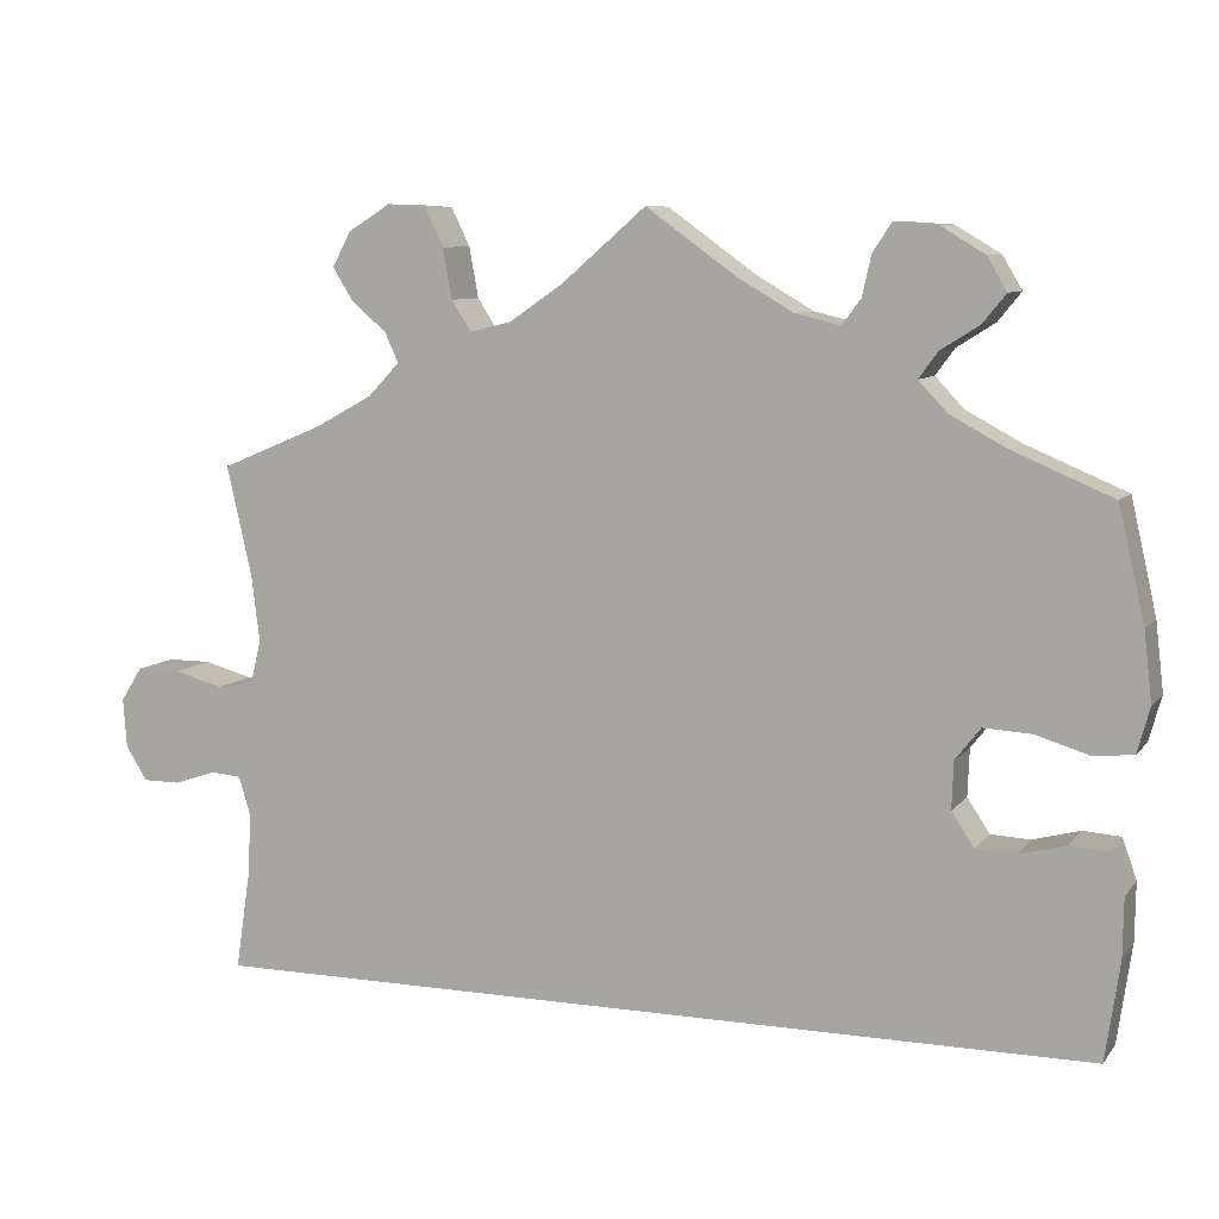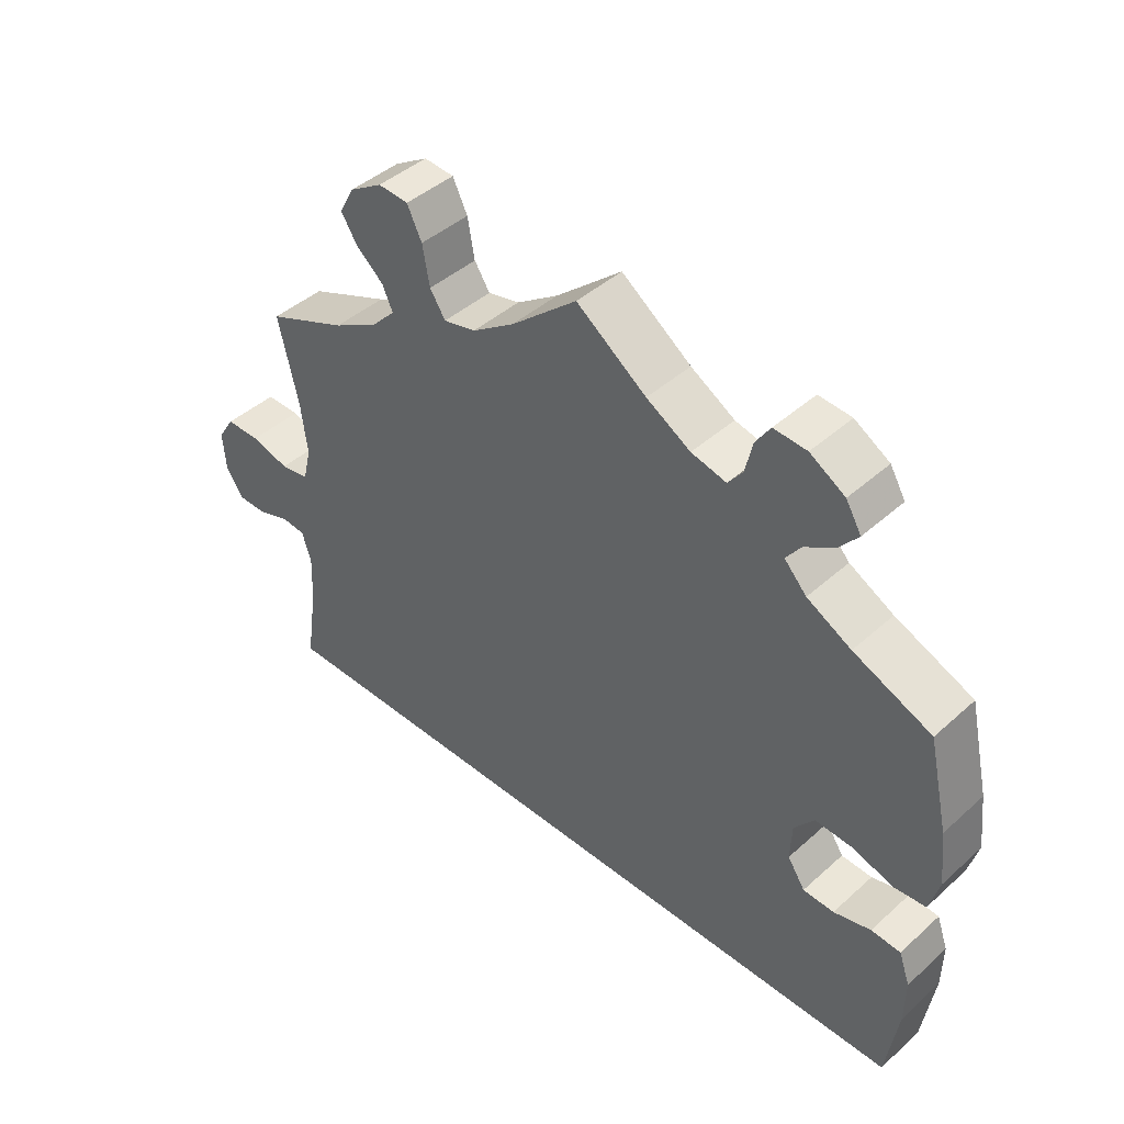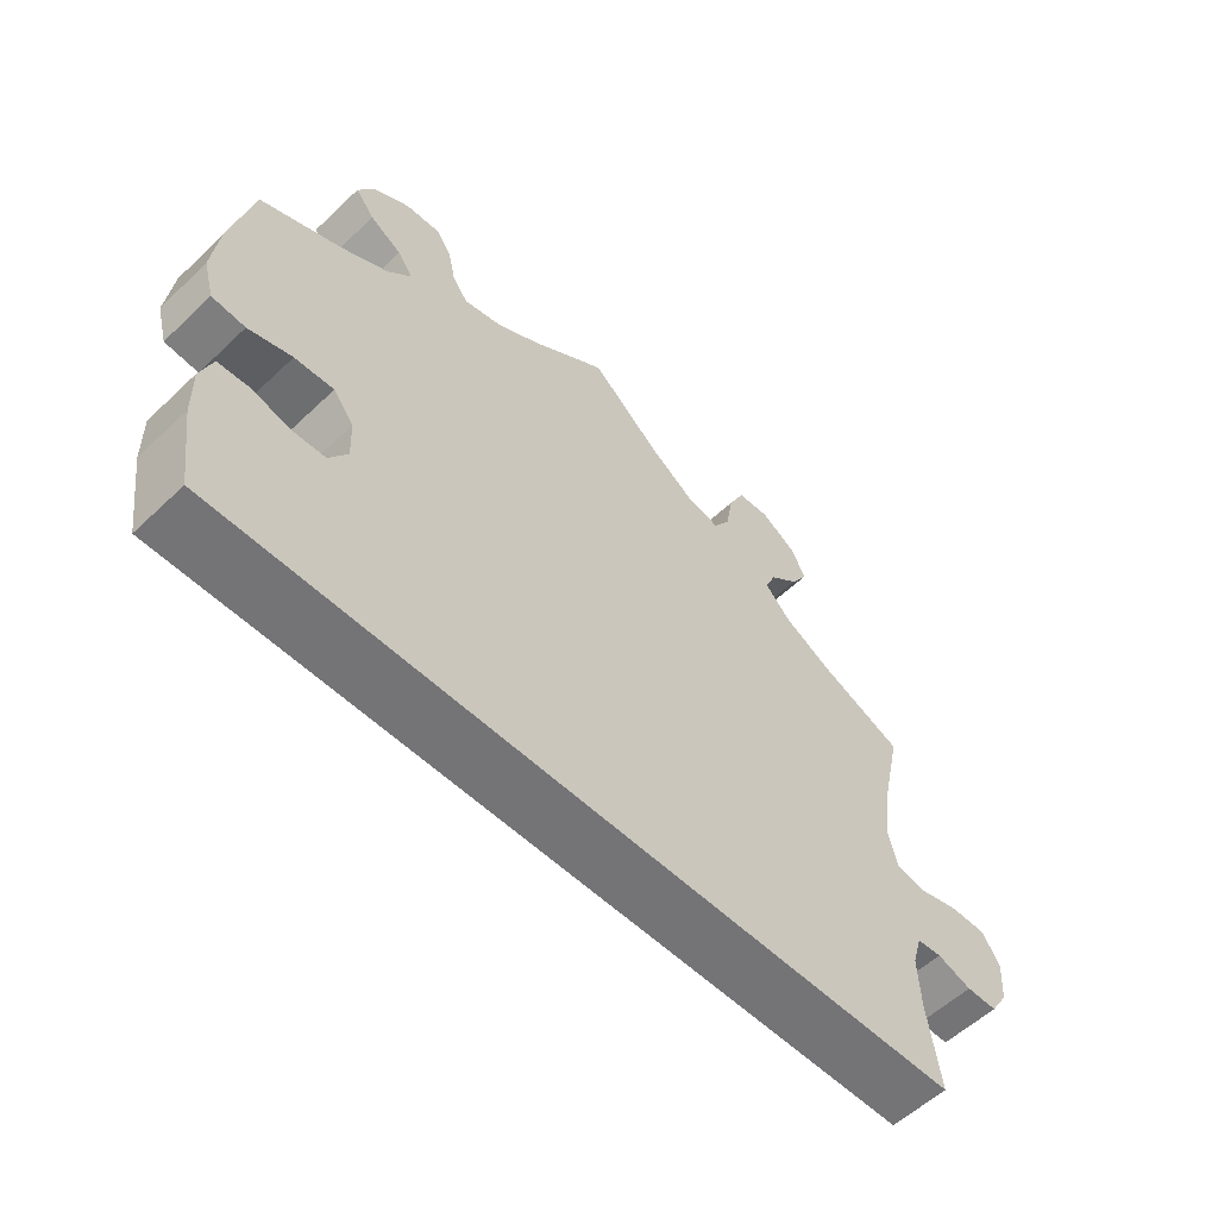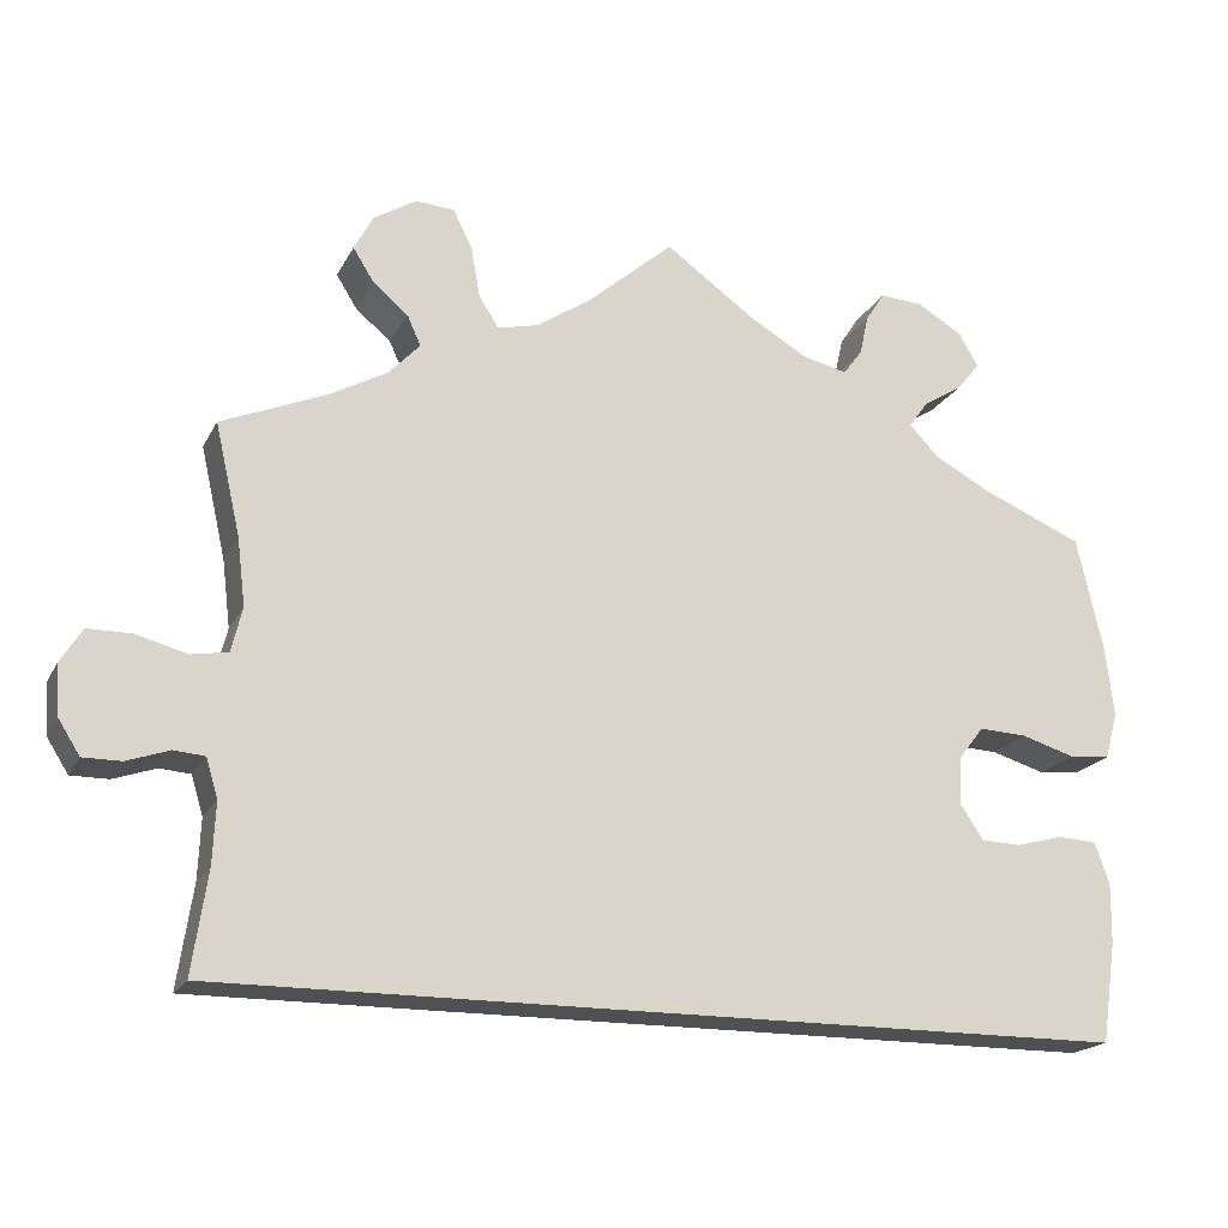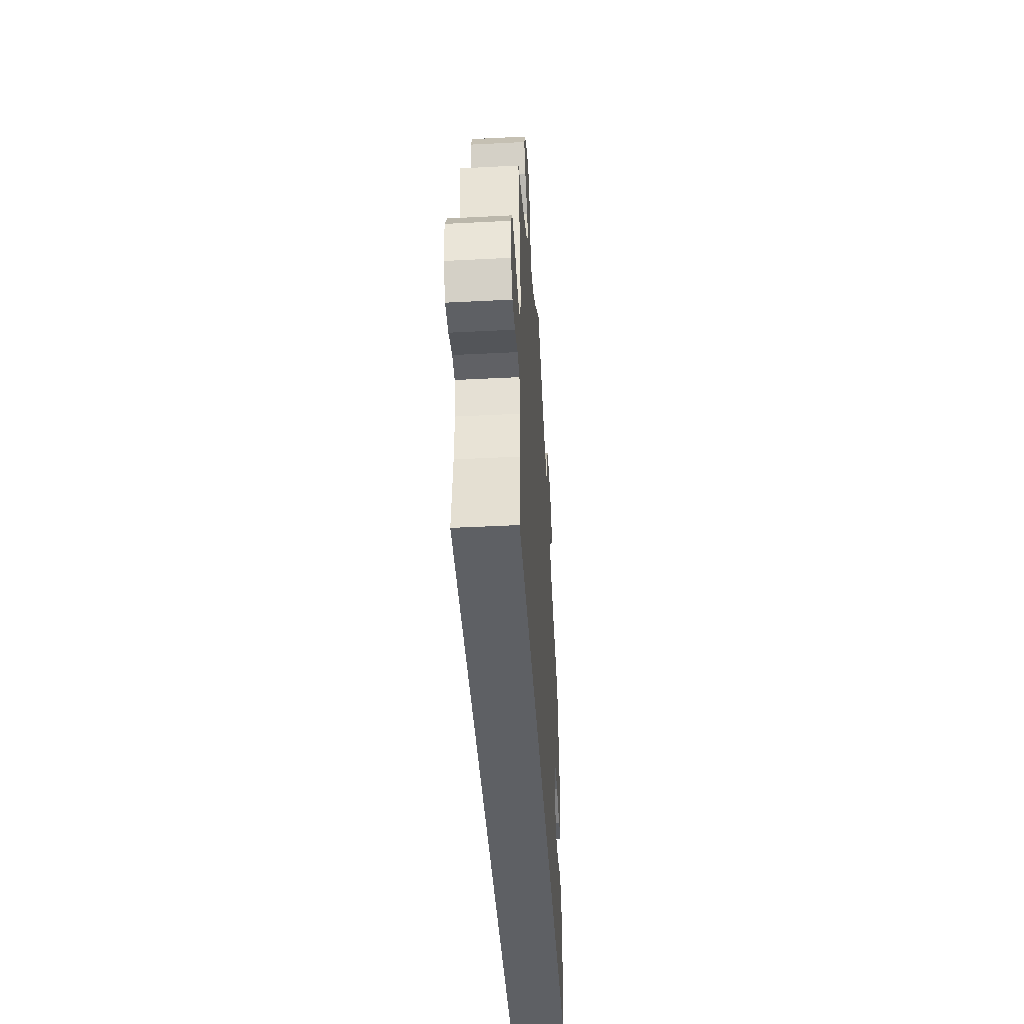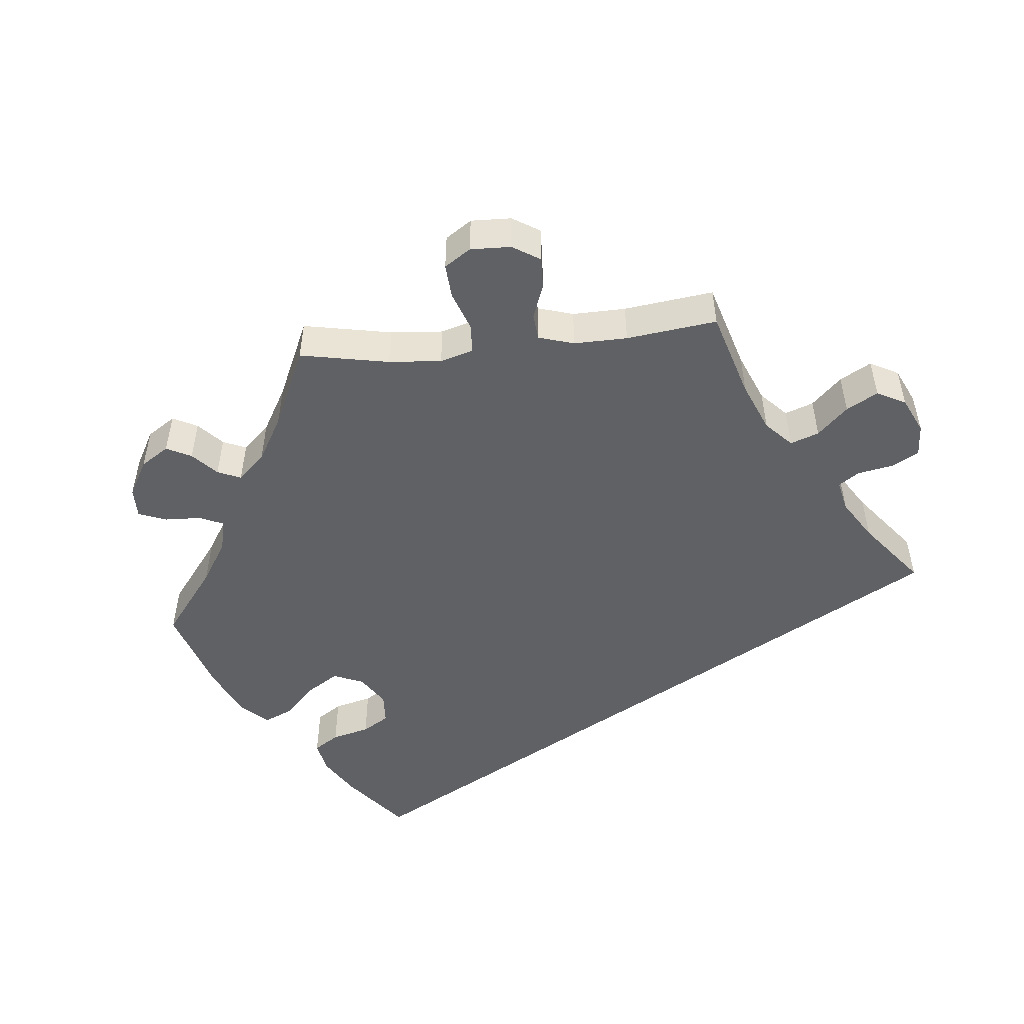
<metadata>
{"format":"obj","ext":"obj","renderer":"f3d","projection":"perspective","resolution":1024,"background":"white","views":[{"elev":8.3,"azim":-158.9,"up":"+Z"},{"elev":43.6,"azim":-136.4,"up":"+Z"},{"elev":-56.3,"azim":-45.3,"up":"+Z"},{"elev":-19.0,"azim":159.7,"up":"+Z"},{"elev":-42.9,"azim":93.5,"up":"+Z"},{"elev":-48.7,"azim":35.6,"up":"+Y"}]}
</metadata>
<code>
v -0.389 0.07 0.336
v -0.326 0.07 0.37
v -0.294 0.07 0.404
v -0.315 0.07 0.433
v -0.358 0.07 0.46
v -0.384 0.07 0.492
v -0.362 0.07 0.529
v -0.312 0.07 0.559
v -0.265 0.07 0.562
v -0.244 0.07 0.53
v -0.234 0.07 0.485
v -0.213 0.07 0.457
v -0.163 0.07 0.469
v -0.1 0.07 0.506
v 0 0.07 0.578
v 0.094 0.07 0.497
v 0.154 0.07 0.456
v 0.2 0.07 0.445
v 0.222 0.07 0.479
v 0.232 0.07 0.535
v 0.253 0.07 0.578
v 0.296 0.07 0.581
v 0.343 0.07 0.552
v 0.364 0.07 0.513
v 0.341 0.07 0.476
v 0.302 0.07 0.443
v 0.287 0.07 0.41
v 0.322 0.07 0.373
v 0.386 0.07 0.338
v 0.501 0.07 0.29
v 0.473 0.07 0.167
v 0.464 0.07 0.093
v 0.476 0.07 0.044
v 0.517 0.07 0.037
v 0.572 0.07 0.052
v 0.621 0.07 0.052
v 0.645 0.07 0.014
v 0.641 0.07 -0.041
v 0.617 0.07 -0.079
v 0.575 0.07 -0.079
v 0.528 0.07 -0.063
v 0.494 0.07 -0.066
v 0.481 0.07 -0.109
v 0.484 0.07 -0.176
v 0.501 0.07 -0.289
v -0.5 0.07 -0.289
v -0.516 0.07 -0.178
v -0.517 0.07 -0.112
v -0.501 0.07 -0.067
v -0.459 0.07 -0.064
v -0.406 0.07 -0.078
v -0.362 0.07 -0.076
v -0.337 0.07 -0.038
v -0.339 0.07 0.015
v -0.367 0.07 0.051
v -0.42 0.07 0.048
v -0.479 0.07 0.03
v -0.524 0.07 0.034
v -0.538 0.07 0.085
v -0.529 0.07 0.162
v -0.5 0.07 0.289
v -0.389 0 0.336
v -0.326 0 0.37
v -0.294 0 0.404
v -0.315 0 0.433
v -0.358 0 0.46
v -0.384 0 0.492
v -0.362 0 0.529
v -0.312 0 0.559
v -0.265 0 0.562
v -0.244 0 0.53
v -0.234 0 0.485
v -0.213 0 0.457
v -0.163 0 0.469
v -0.1 0 0.506
v 0 0 0.578
v 0.094 0 0.497
v 0.154 0 0.456
v 0.2 0 0.445
v 0.222 0 0.479
v 0.232 0 0.535
v 0.253 0 0.578
v 0.296 0 0.581
v 0.343 0 0.552
v 0.364 0 0.513
v 0.341 0 0.476
v 0.302 0 0.443
v 0.287 0 0.41
v 0.322 0 0.373
v 0.386 0 0.338
v 0.501 0 0.29
v 0.473 0 0.167
v 0.464 0 0.093
v 0.476 0 0.044
v 0.517 0 0.037
v 0.572 0 0.052
v 0.621 0 0.052
v 0.645 0 0.014
v 0.641 0 -0.041
v 0.617 0 -0.079
v 0.575 0 -0.079
v 0.528 0 -0.063
v 0.494 0 -0.066
v 0.481 0 -0.109
v 0.484 0 -0.176
v 0.501 0 -0.289
v -0.5 0 -0.289
v -0.516 0 -0.178
v -0.517 0 -0.112
v -0.501 0 -0.067
v -0.459 0 -0.064
v -0.406 0 -0.078
v -0.362 0 -0.076
v -0.337 0 -0.038
v -0.339 0 0.015
v -0.367 0 0.051
v -0.42 0 0.048
v -0.479 0 0.03
v -0.524 0 0.034
v -0.538 0 0.085
v -0.529 0 0.162
v -0.5 0 0.289
f 60 61 1
f 59 60 1 2
f 56 57 58 59
f 55 56 59 2
f 54 55 2 3
f 53 54 3
f 48 49 50 51
f 48 51 52
f 47 48 52
f 44 45 46 47
f 43 44 47 52
f 42 43 52 53
f 38 39 40 41
f 34 35 36 37
f 33 34 37 38
f 29 30 31
f 28 29 31 32
f 27 28 32 33
f 23 24 25 26
f 23 26 27
f 22 23 27
f 19 20 21 22
f 18 19 22 27
f 17 18 27 33
f 14 15 16
f 13 14 16 17
f 12 13 17 33
f 8 9 10 11
f 8 11 12
f 7 8 12
f 4 5 6 7
f 3 4 7 12
f 53 3 12 33
f 41 42 53
f 33 38 41 53
f 62 122 121
f 63 62 121 120
f 120 119 118 117
f 63 120 117 116
f 64 63 116 115
f 64 115 114
f 112 111 110 109
f 113 112 109
f 113 109 108
f 108 107 106 105
f 113 108 105 104
f 114 113 104 103
f 102 101 100 99
f 98 97 96 95
f 99 98 95 94
f 92 91 90
f 93 92 90 89
f 94 93 89 88
f 87 86 85 84
f 88 87 84
f 88 84 83
f 83 82 81 80
f 88 83 80 79
f 94 88 79 78
f 77 76 75
f 78 77 75 74
f 94 78 74 73
f 72 71 70 69
f 73 72 69
f 73 69 68
f 68 67 66 65
f 73 68 65 64
f 94 73 64 114
f 114 103 102
f 114 102 99 94
f 1 62 63 2
f 2 63 64 3
f 3 64 65 4
f 4 65 66 5
f 5 66 67 6
f 6 67 68 7
f 7 68 69 8
f 8 69 70 9
f 9 70 71 10
f 10 71 72 11
f 11 72 73 12
f 12 73 74 13
f 13 74 75 14
f 14 75 76 15
f 15 76 77 16
f 16 77 78 17
f 17 78 79 18
f 18 79 80 19
f 19 80 81 20
f 20 81 82 21
f 21 82 83 22
f 22 83 84 23
f 23 84 85 24
f 24 85 86 25
f 25 86 87 26
f 26 87 88 27
f 27 88 89 28
f 28 89 90 29
f 29 90 91 30
f 30 91 92 31
f 31 92 93 32
f 32 93 94 33
f 33 94 95 34
f 34 95 96 35
f 35 96 97 36
f 36 97 98 37
f 37 98 99 38
f 38 99 100 39
f 39 100 101 40
f 40 101 102 41
f 41 102 103 42
f 42 103 104 43
f 43 104 105 44
f 44 105 106 45
f 45 106 107 46
f 46 107 108 47
f 47 108 109 48
f 48 109 110 49
f 49 110 111 50
f 50 111 112 51
f 51 112 113 52
f 52 113 114 53
f 53 114 115 54
f 54 115 116 55
f 55 116 117 56
f 56 117 118 57
f 57 118 119 58
f 58 119 120 59
f 59 120 121 60
f 60 121 122 61
f 61 122 62 1

</code>
